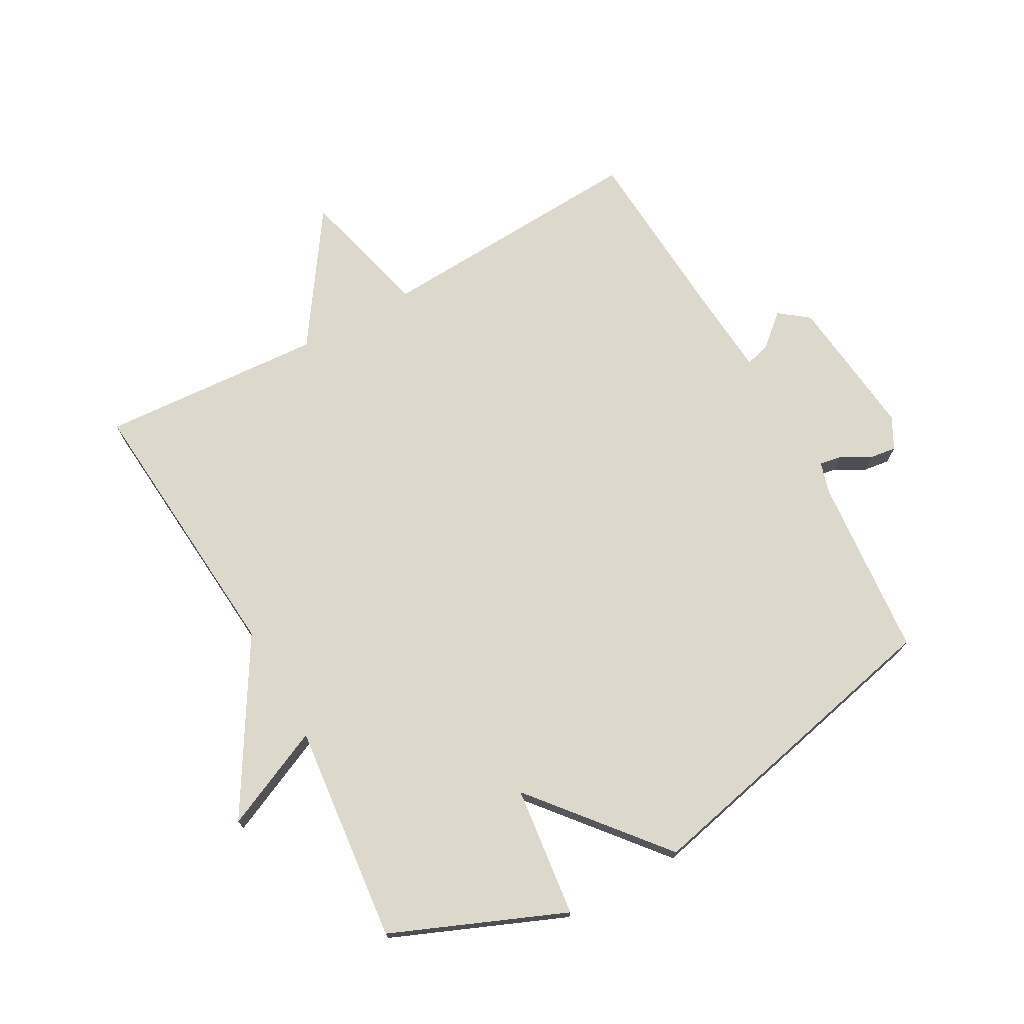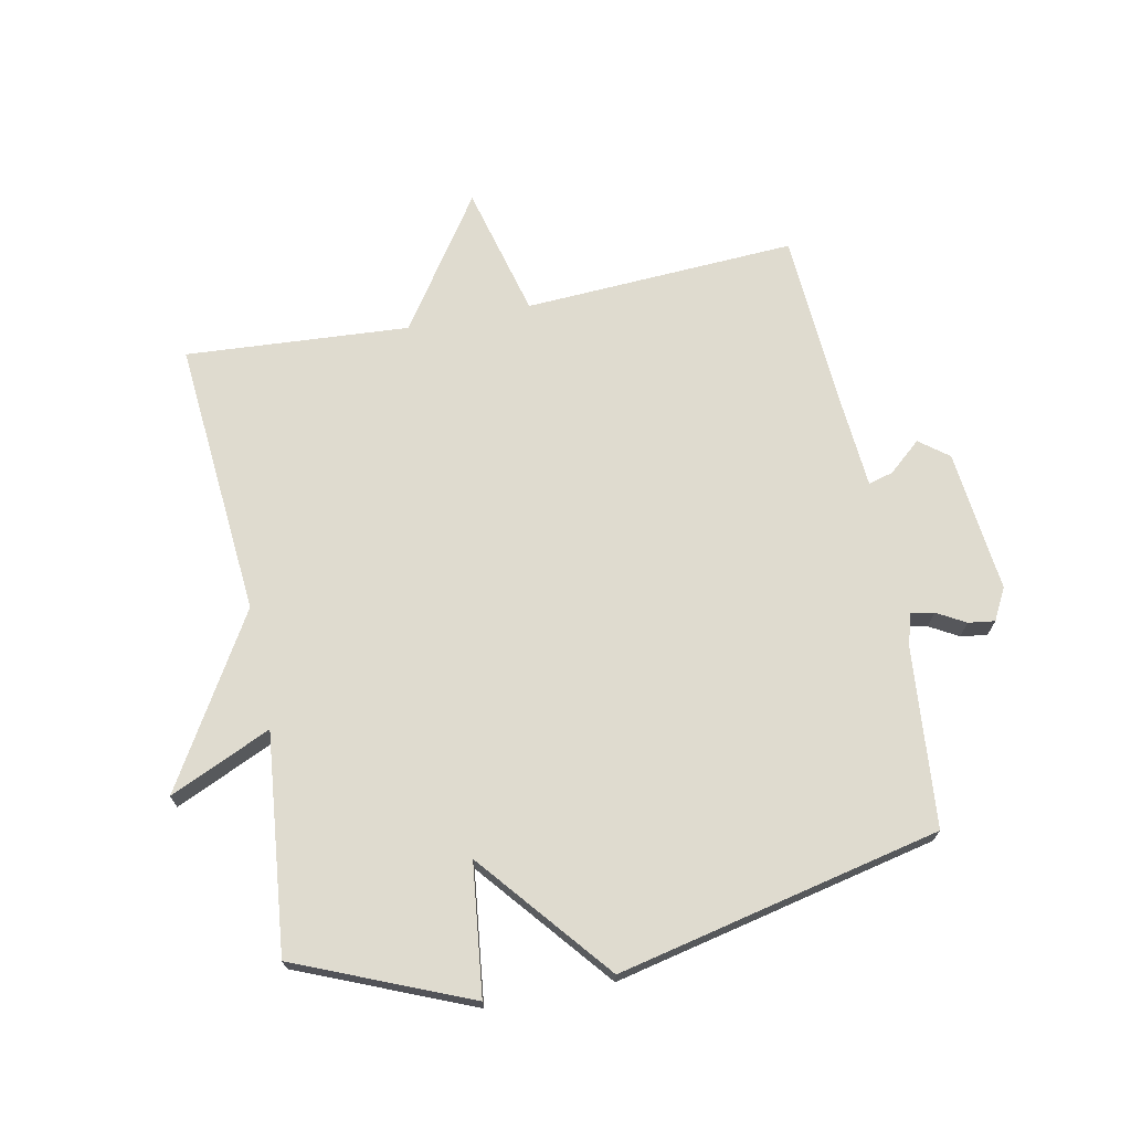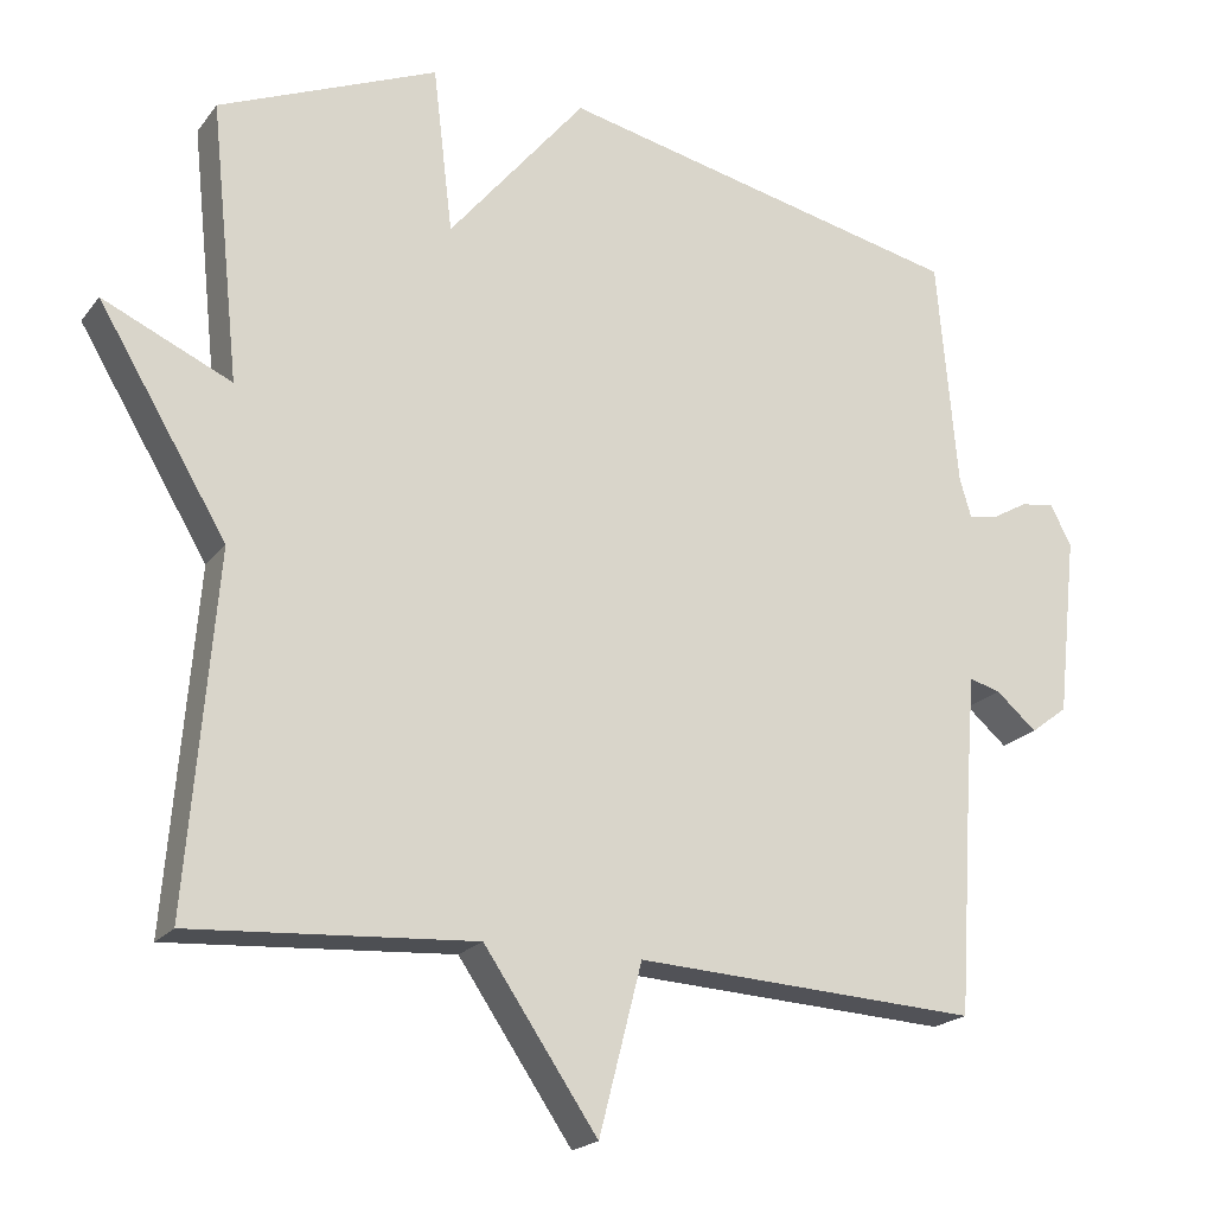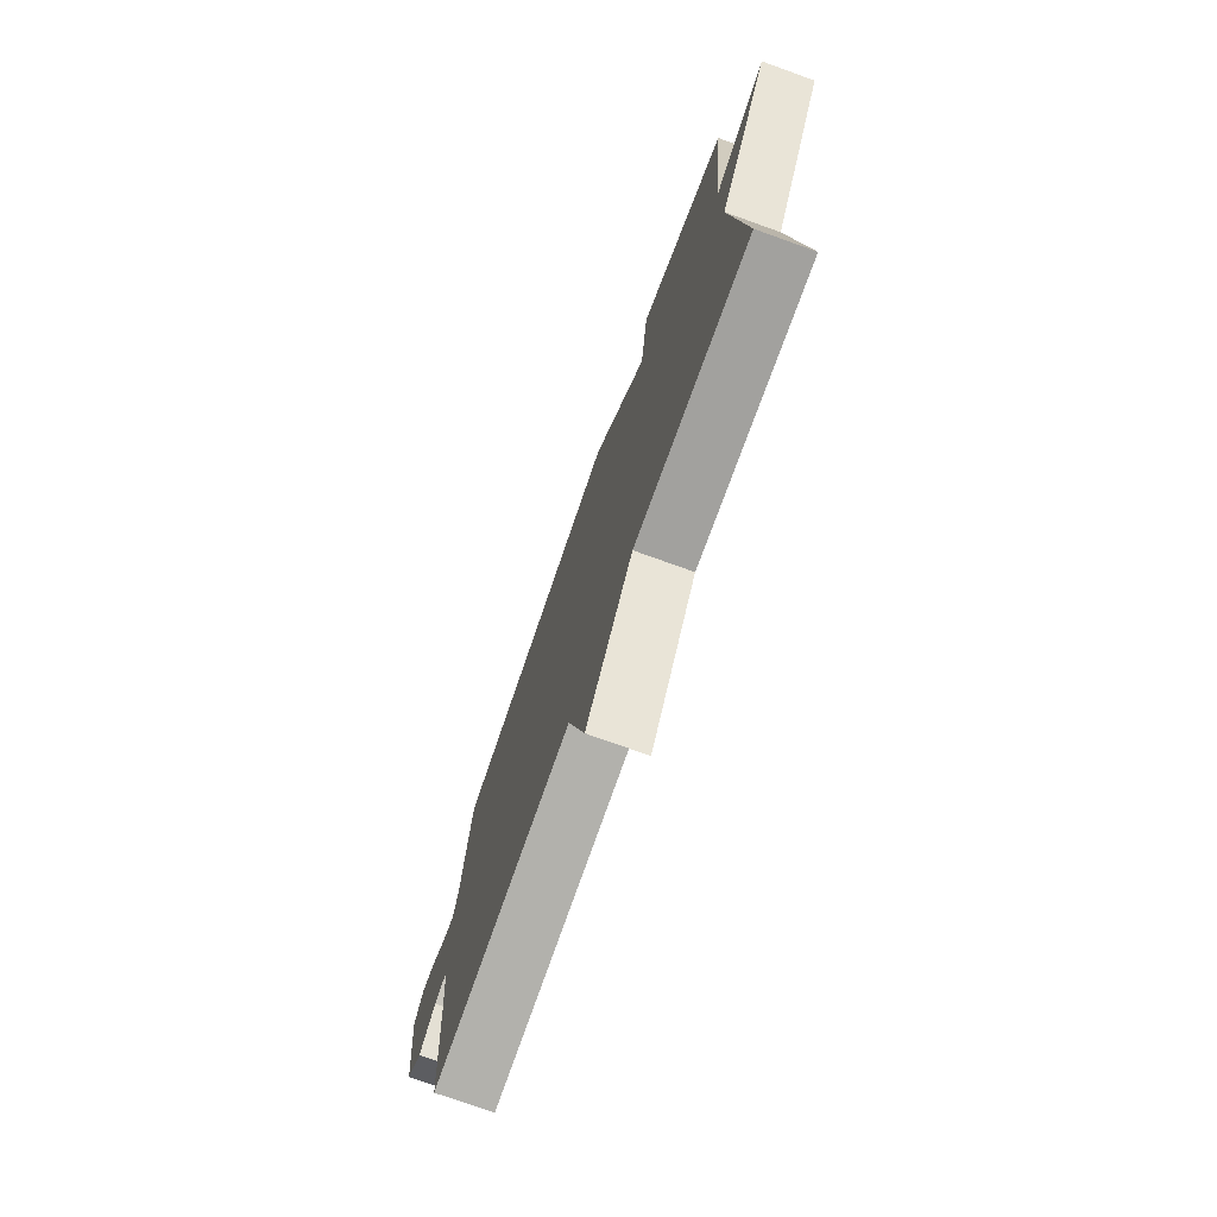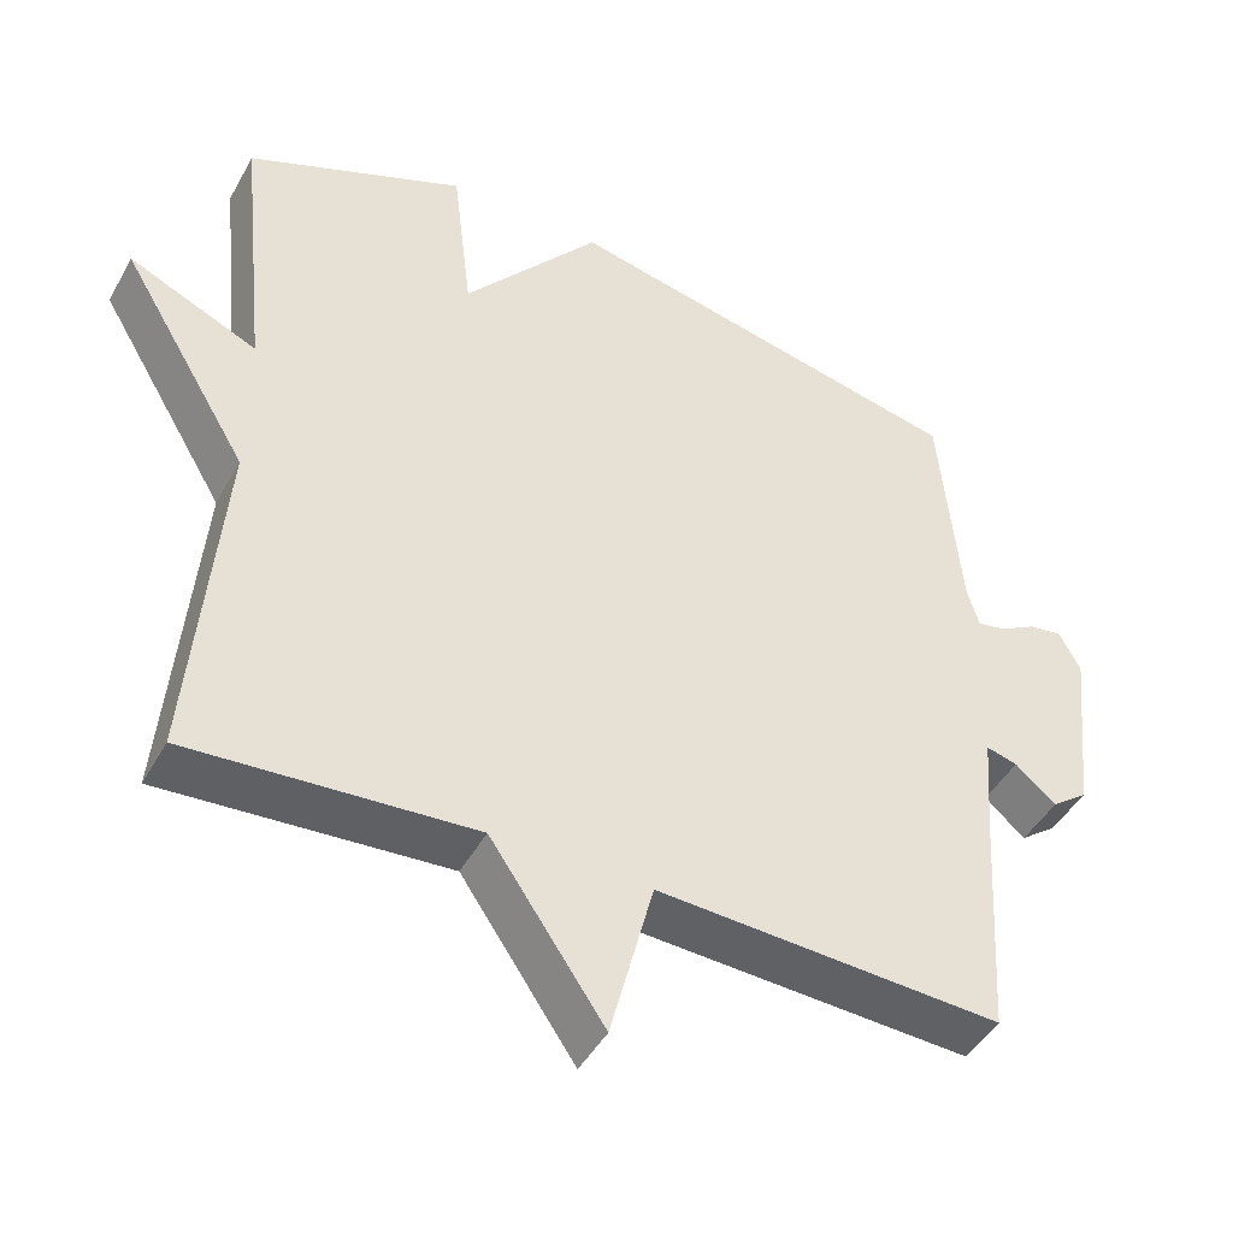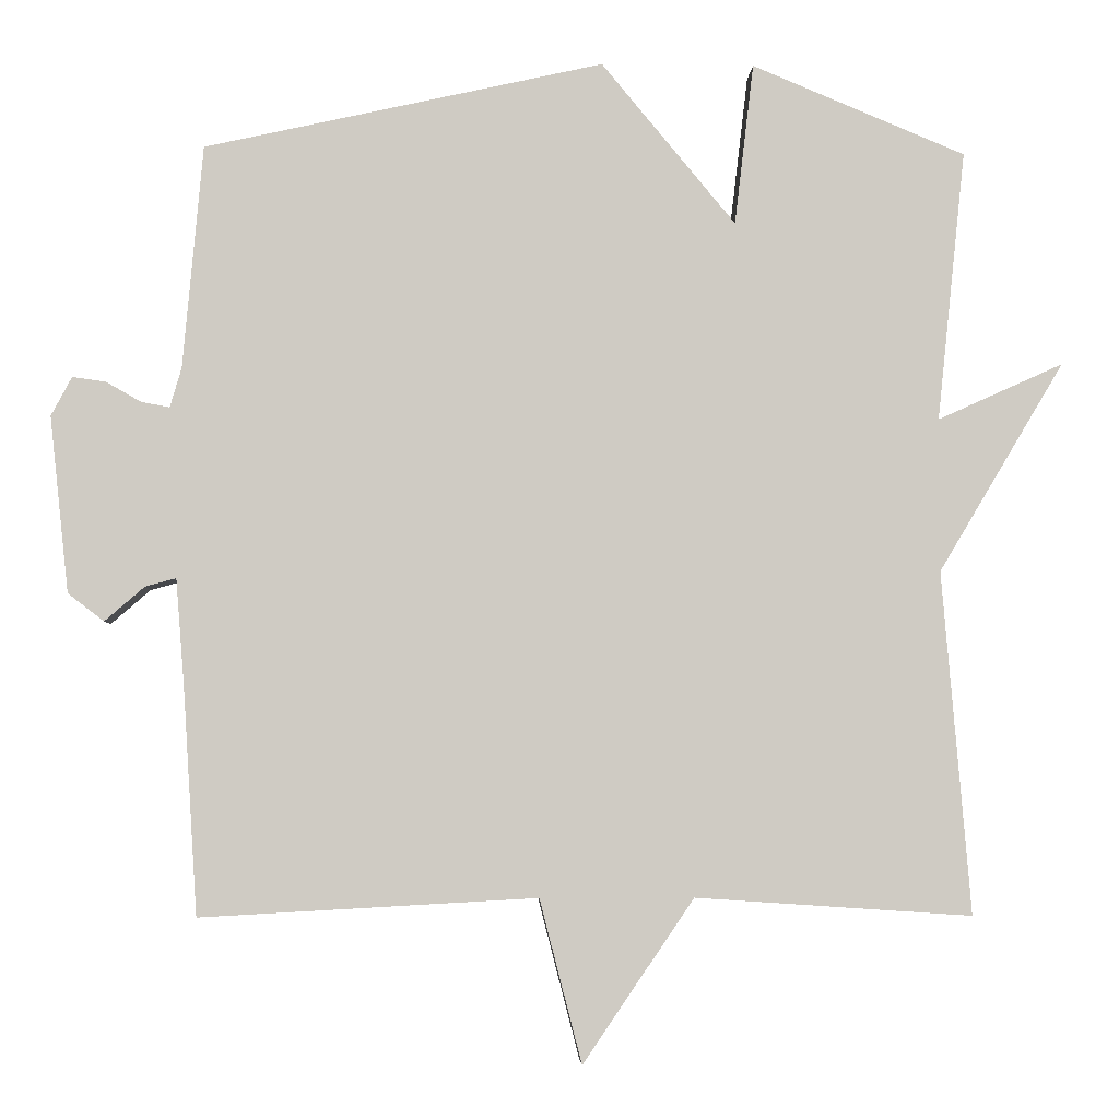
<metadata>
{"format":"obj","ext":"obj","renderer":"f3d","projection":"perspective","resolution":1024,"background":"white","views":[{"elev":72.7,"azim":-29.1,"up":"+Y"},{"elev":70.5,"azim":-11.3,"up":"+Y"},{"elev":-20.0,"azim":-26.2,"up":"+Z"},{"elev":-75.8,"azim":-109.7,"up":"+Z"},{"elev":-45.4,"azim":-27.5,"up":"+Z"},{"elev":-4.4,"azim":177.5,"up":"+Z"}]}
</metadata>
<code>
v 0.5 0.07 0.5
v 0.526 0.07 0.208
v 0.541 0.07 0.157
v 0.578 0.07 0.164
v 0.624 0.07 0.19
v 0.667 0.07 0.196
v 0.694 0.07 0.145
v 0.669 0.07 -0.085
v 0.622 0.07 -0.121
v 0.57 0.07 -0.076
v 0.53 0.07 -0.065
v 0.519 0.07 -0.202
v 0.5 0.07 -0.5
v 0.061 0.07 -0.476
v 0.006 0.07 -0.689
v -0.139 0.07 -0.476
v -0.5 0.07 -0.5
v -0.463 0.07 -0.053
v -0.627 0.07 0.221
v -0.463 0.07 0.147
v -0.5 0.07 0.5
v -0.221 0.07 0.616
v -0.196 0.07 0.405
v -0.021 0.07 0.616
v 0.5 0 0.5
v 0.526 0 0.208
v 0.541 0 0.157
v 0.578 0 0.164
v 0.624 0 0.19
v 0.667 0 0.196
v 0.694 0 0.145
v 0.669 0 -0.085
v 0.622 0 -0.121
v 0.57 0 -0.076
v 0.53 0 -0.065
v 0.519 0 -0.202
v 0.5 0 -0.5
v 0.061 0 -0.476
v 0.006 0 -0.689
v -0.139 0 -0.476
v -0.5 0 -0.5
v -0.463 0 -0.053
v -0.627 0 0.221
v -0.463 0 0.147
v -0.5 0 0.5
v -0.221 0 0.616
v -0.196 0 0.405
v -0.021 0 0.616
f 23 24 1 2
f 20 21 22 23
f 20 23 2 3
f 18 19 20
f 18 20 3
f 18 3 4
f 17 18 4
f 16 17 4
f 14 15 16
f 5 6 7
f 4 5 7
f 16 4 7
f 14 16 7
f 12 13 14
f 11 12 14
f 11 14 7
f 10 11 7 8
f 8 9 10
f 26 25 48 47
f 47 46 45 44
f 27 26 47 44
f 44 43 42
f 27 44 42
f 28 27 42
f 28 42 41
f 28 41 40
f 40 39 38
f 31 30 29
f 31 29 28
f 31 28 40
f 31 40 38
f 38 37 36
f 38 36 35
f 31 38 35
f 32 31 35 34
f 34 33 32
f 1 25 26 2
f 2 26 27 3
f 3 27 28 4
f 4 28 29 5
f 5 29 30 6
f 6 30 31 7
f 7 31 32 8
f 8 32 33 9
f 9 33 34 10
f 10 34 35 11
f 11 35 36 12
f 12 36 37 13
f 13 37 38 14
f 14 38 39 15
f 15 39 40 16
f 16 40 41 17
f 17 41 42 18
f 18 42 43 19
f 19 43 44 20
f 20 44 45 21
f 21 45 46 22
f 22 46 47 23
f 23 47 48 24
f 24 48 25 1

</code>
